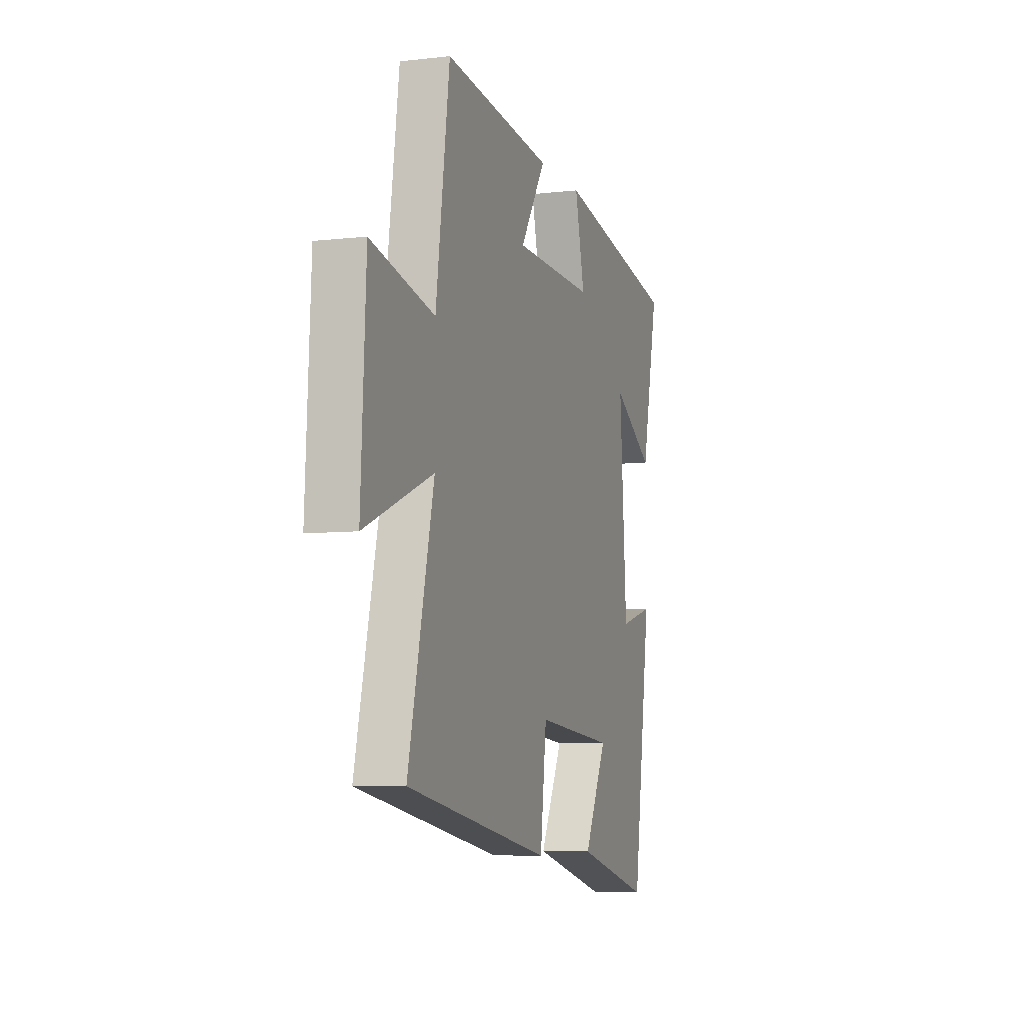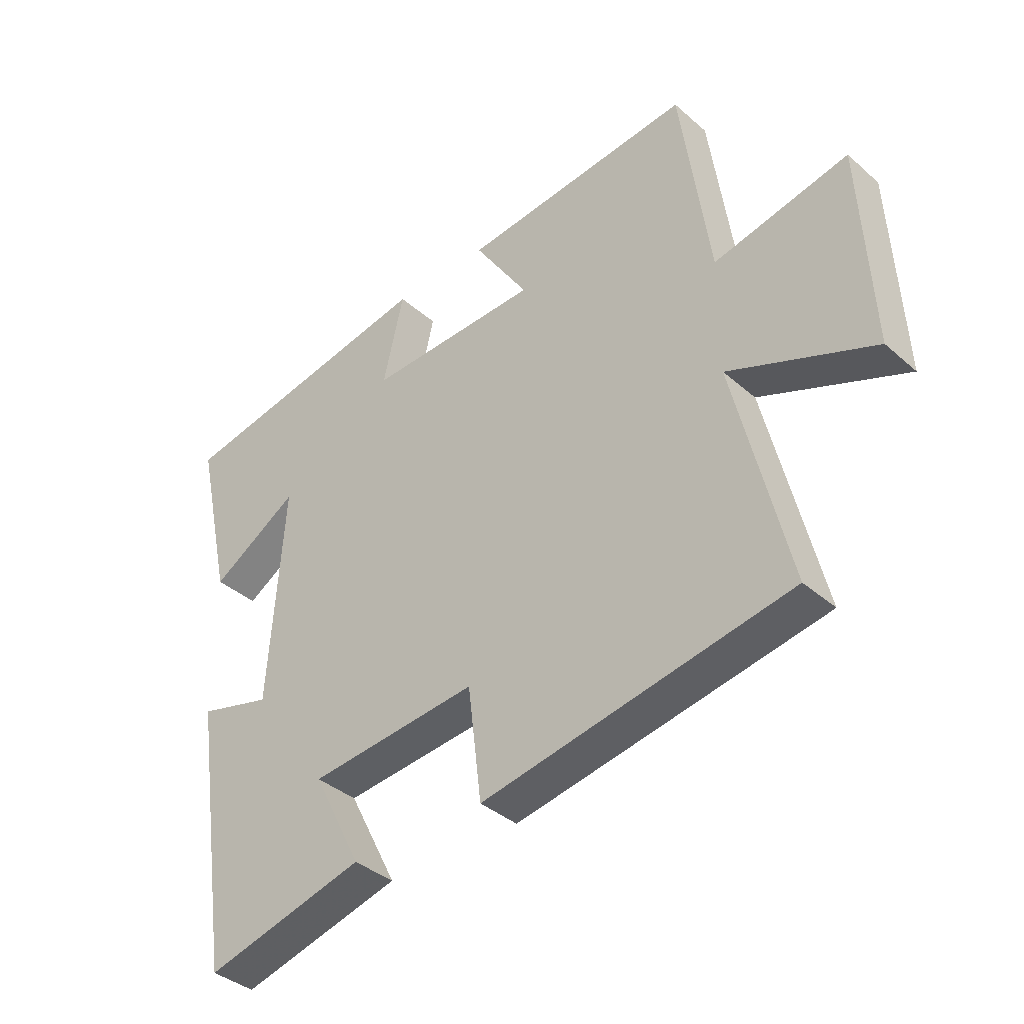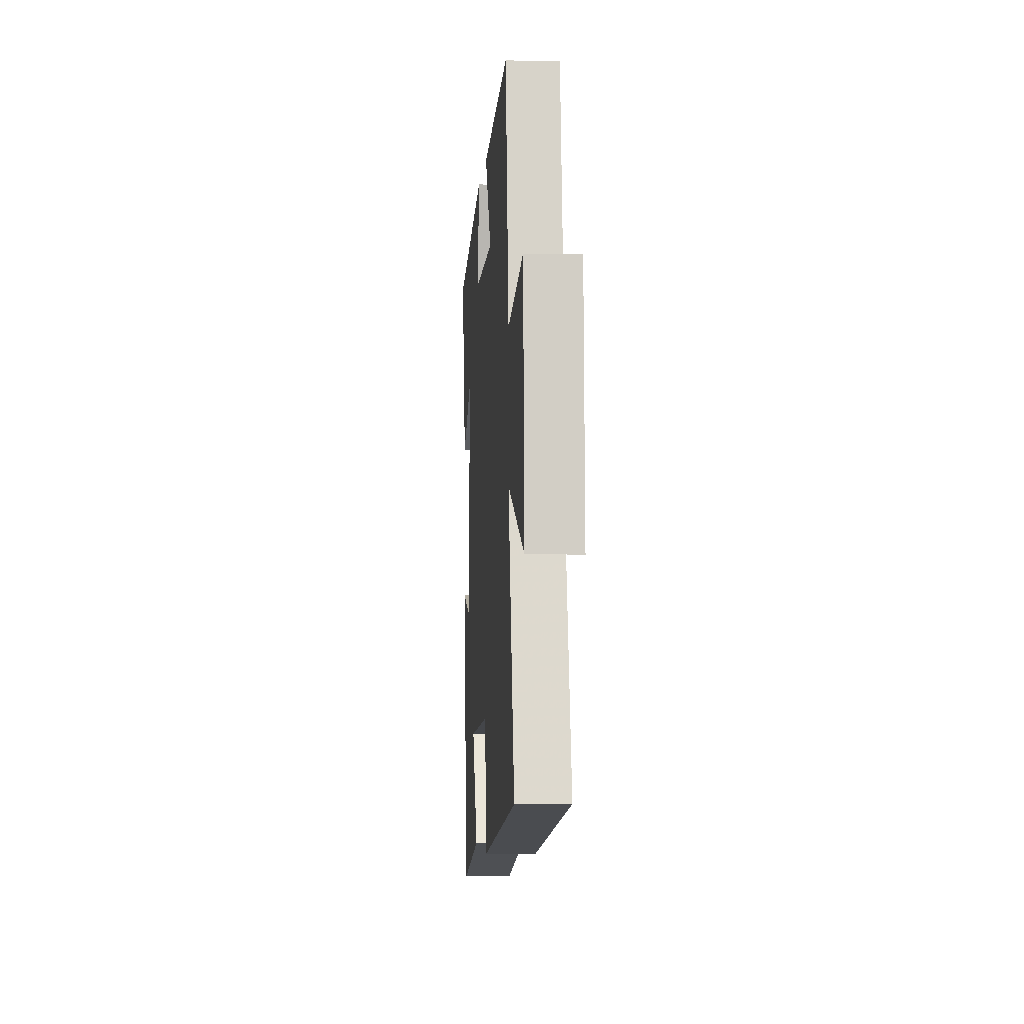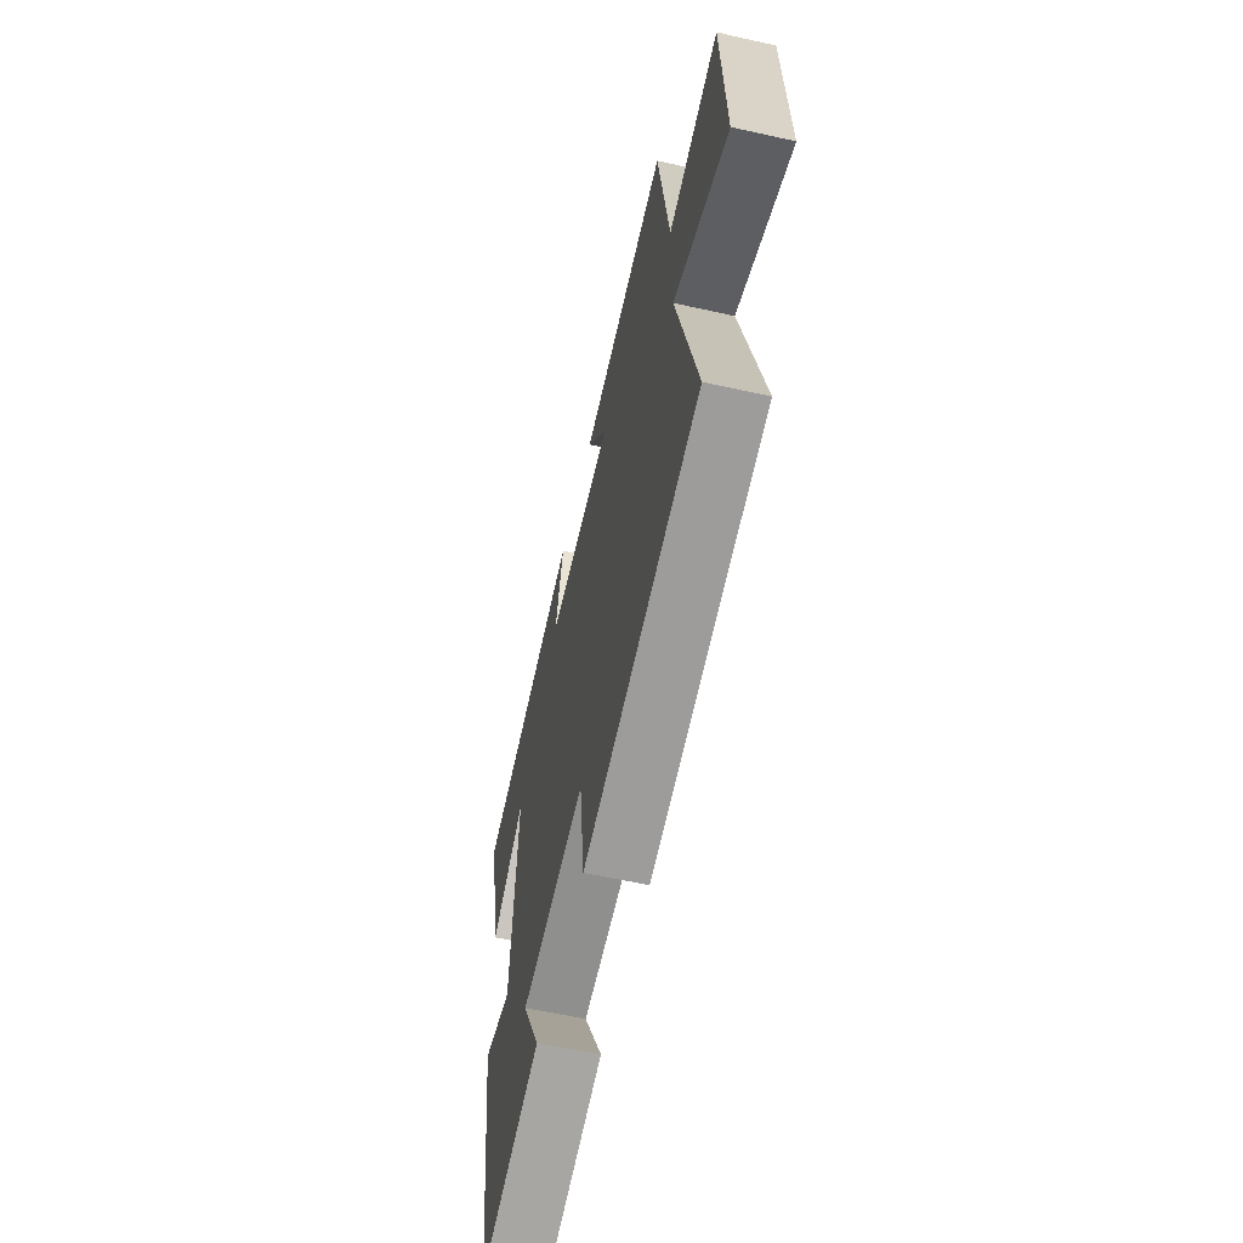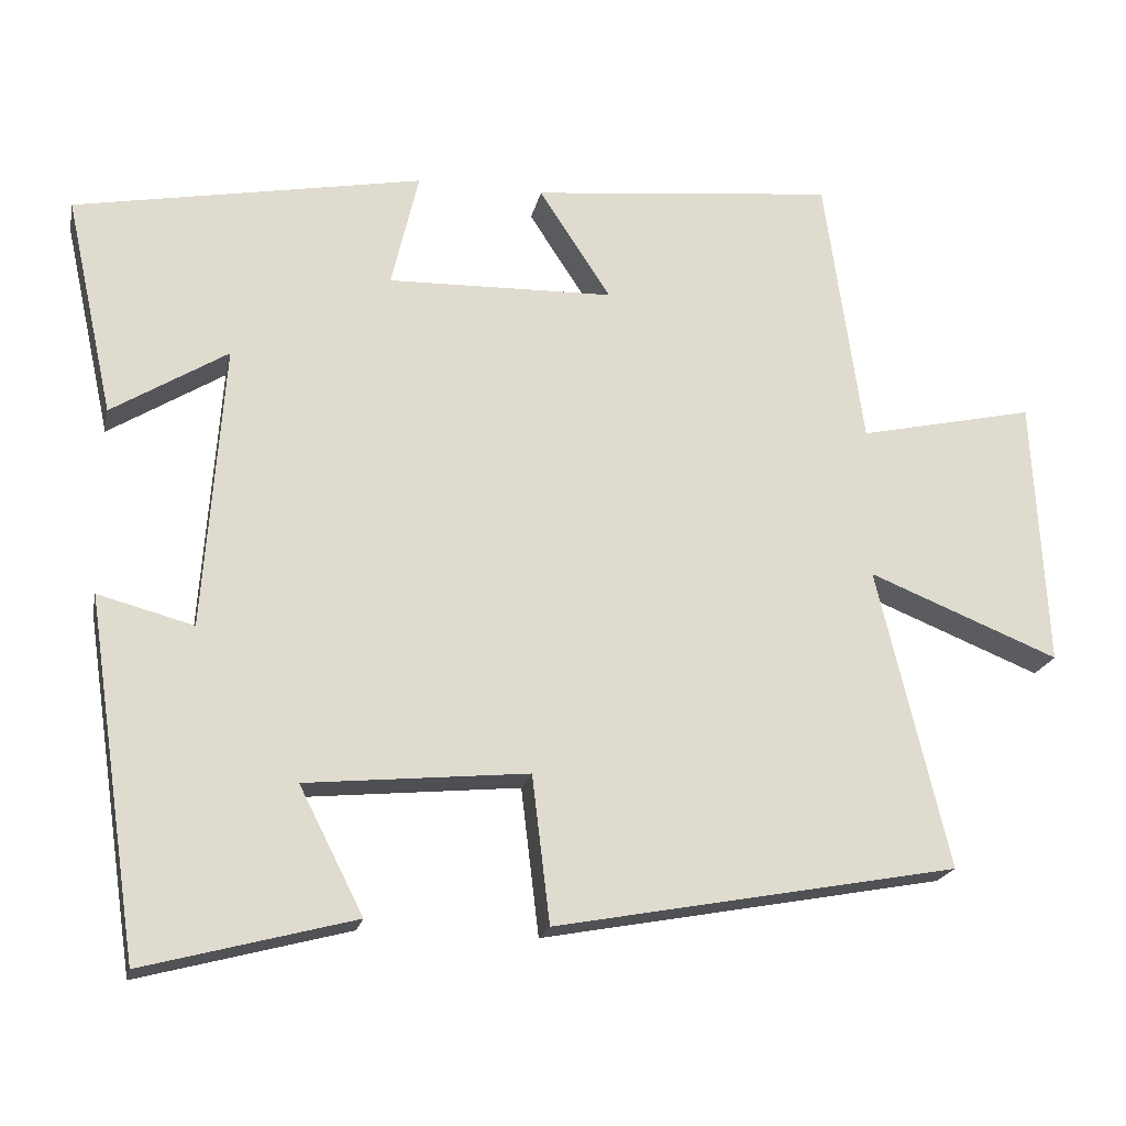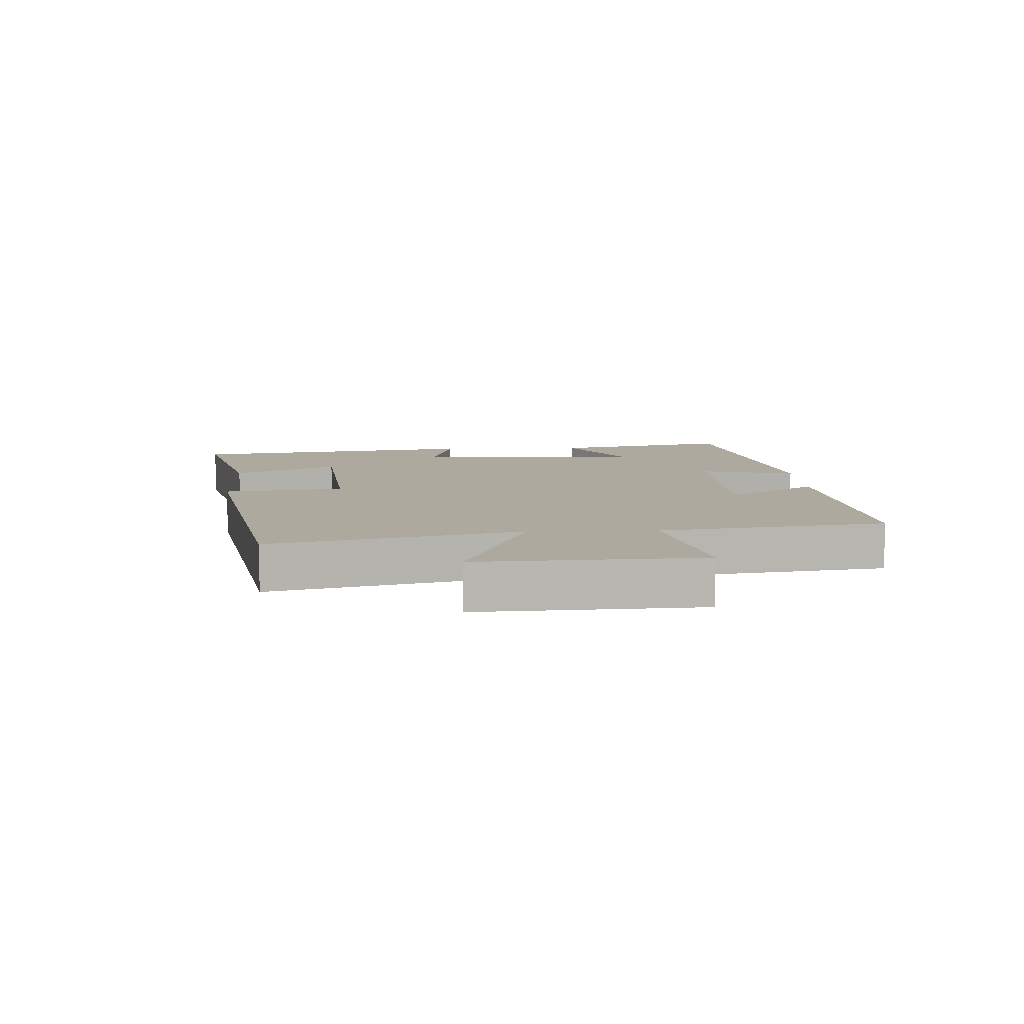
<metadata>
{"format":"obj","ext":"obj","renderer":"f3d","projection":"perspective","resolution":1024,"background":"white","views":[{"elev":-6.7,"azim":-71.4,"up":"+Z"},{"elev":-37.8,"azim":-137.9,"up":"+Z"},{"elev":-4.2,"azim":-94.3,"up":"+Z"},{"elev":-59.6,"azim":-102.9,"up":"+Z"},{"elev":-20.0,"azim":168.2,"up":"+Z"},{"elev":9.0,"azim":-92.6,"up":"+Y"}]}
</metadata>
<code>
v 0.432 0.07 -0.572
v 0.159 0.07 -0.5
v 0.242 0.07 -0.337
v -0.046 0.07 -0.309
v -0.069 0.07 -0.5
v -0.593 0.07 -0.403
v -0.5 0.07 -0.013
v -0.747 0.07 -0.112
v -0.729 0.07 0.238
v -0.5 0.07 0.187
v -0.45 0.07 0.541
v -0.055 0.07 0.5
v -0.148 0.07 0.357
v 0.146 0.07 0.349
v 0.111 0.07 0.5
v 0.562 0.07 0.415
v 0.5 0.07 0.132
v 0.35 0.07 0.225
v 0.376 0.07 -0.145
v 0.5 0.07 -0.112
v 0.432 0 -0.572
v 0.159 0 -0.5
v 0.242 0 -0.337
v -0.046 0 -0.309
v -0.069 0 -0.5
v -0.593 0 -0.403
v -0.5 0 -0.013
v -0.747 0 -0.112
v -0.729 0 0.238
v -0.5 0 0.187
v -0.45 0 0.541
v -0.055 0 0.5
v -0.148 0 0.357
v 0.146 0 0.349
v 0.111 0 0.5
v 0.562 0 0.415
v 0.5 0 0.132
v 0.35 0 0.225
v 0.376 0 -0.145
v 0.5 0 -0.112
f 19 20 1 2
f 15 16 17 18
f 14 15 18 19
f 13 14 19
f 10 11 12 13
f 10 13 19
f 7 8 9 10
f 7 10 19
f 4 5 6 7
f 3 4 7 19
f 2 3 19
f 22 21 40 39
f 38 37 36 35
f 39 38 35 34
f 39 34 33
f 33 32 31 30
f 39 33 30
f 30 29 28 27
f 39 30 27
f 27 26 25 24
f 39 27 24 23
f 39 23 22
f 1 21 22 2
f 2 22 23 3
f 3 23 24 4
f 4 24 25 5
f 5 25 26 6
f 6 26 27 7
f 7 27 28 8
f 8 28 29 9
f 9 29 30 10
f 10 30 31 11
f 11 31 32 12
f 12 32 33 13
f 13 33 34 14
f 14 34 35 15
f 15 35 36 16
f 16 36 37 17
f 17 37 38 18
f 18 38 39 19
f 19 39 40 20
f 20 40 21 1

</code>
